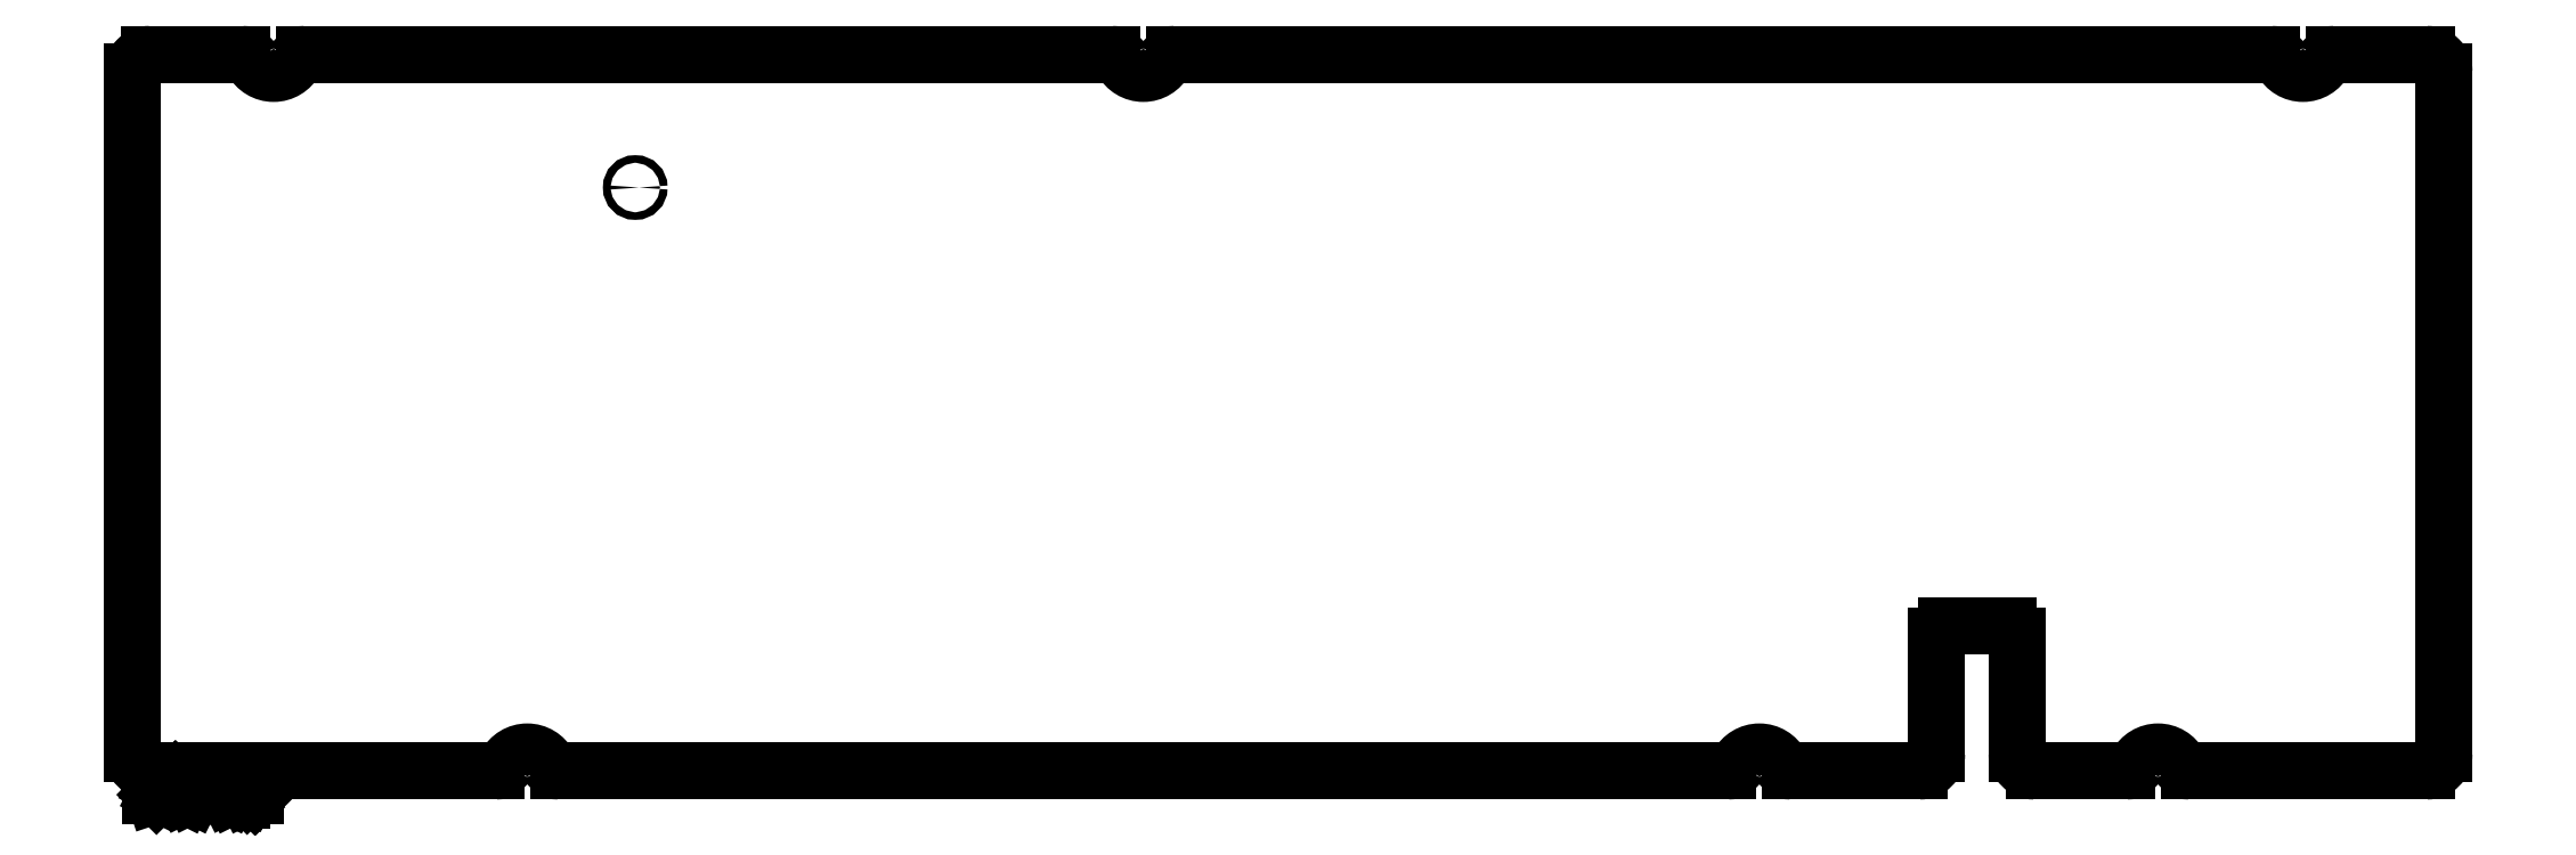
<metadata>
{"format":"dxf","ext":"dxf","renderer":"ezdxf+matplotlib","layout":"modelspace","background":"white","min_lineweight":24,"dpi":150}
</metadata>
<code>
0
SECTION
2
ENTITIES
0
ARC
8
BLACK
10
61.9
20
-175.5
40
2.25
50
-180
51
-90
0
ARC
8
BLACK
10
298
20
-160
40
1.25
50
-270
51
-180
0
ARC
8
BLACK
10
61.9
20
-85.81
40
2.25
50
-270
51
-180
0
ARC
8
BLACK
10
82.3
20
-85.06
40
1.5
50
90
51
152.5
0
LINE
8
BLACK
10
294.5
20
-177.8
11
277.6
21
-177.8
0
LINE
8
BLACK
10
107.4
20
-177.8
11
61.9
21
-177.8
0
ARC
8
BLACK
10
269.3
20
-176.3
40
1.5
50
-90
51
-27.54
0
LINE
8
BLACK
10
321.7
20
-177.8
11
309.5
21
-177.8
0
ARC
8
BLACK
10
344.9
20
-82.91
40
3.15
50
-152.5
51
-27.54
0
ARC
8
BLACK
10
309.5
20
-175.5
40
2.25
50
-180
51
-90
0
ARC
8
BLACK
10
361.1
20
-175.5
40
2.25
50
-90
51
-0.002419
0
ARC
8
BLACK
10
107.4
20
-176.3
40
1.5
50
-90
51
-27.54
0
ARC
8
BLACK
10
188.3
20
-85.06
40
1.5
50
27.54
51
90
0
LINE
8
BLACK
10
298
20
-158.7
11
306
21
-158.7
0
LINE
8
BLACK
10
269.3
20
-177.8
11
115.6
21
-177.8
0
LINE
8
BLACK
10
340.8
20
-83.56
11
196.6
21
-83.56
0
LINE
8
BLACK
10
307.3
20
-160
11
307.3
21
-175.5
0
LINE
8
BLACK
10
188.3
20
-83.56
11
82.3
21
-83.56
0
LINE
8
BLACK
10
361.1
20
-177.8
11
329.9
21
-177.8
0
ARC
8
BLACK
10
329.9
20
-176.3
40
1.5
50
-152.5
51
-90
0
ARC
8
BLACK
10
361.1
20
-85.81
40
2.25
50
0.0001273
51
90
0
ARC
8
BLACK
10
74.05
20
-85.06
40
1.5
50
27.54
51
90
0
ARC
8
BLACK
10
115.6
20
-176.3
40
1.5
50
-152.5
51
-90
0
ARC
8
BLACK
10
321.7
20
-176.3
40
1.5
50
-90
51
-27.54
0
ARC
8
BLACK
10
325.8
20
-178.4
40
3.15
50
27.54
51
152.5
0
LINE
8
BLACK
10
361.1
20
-83.56
11
349
21
-83.56
0
ARC
8
BLACK
10
273.4
20
-178.4
40
3.15
50
27.54
51
152.5
0
LINE
8
BLACK
10
296.7
20
-160
11
296.7
21
-175.5
0
ARC
8
BLACK
10
306
20
-160
40
1.25
50
0.0002292
51
90
0
ARC
8
BLACK
10
78.17
20
-82.91
40
3.15
50
-152.5
51
-27.54
0
CIRCLE
8
BLACK
10
125.7
20
-101.1
40
0.5
0
ARC
8
BLACK
10
349
20
-85.06
40
1.5
50
90
51
152.5
0
ARC
8
BLACK
10
111.5
20
-178.4
40
3.15
50
27.54
51
152.5
0
ARC
8
BLACK
10
192.5
20
-82.91
40
3.15
50
-152.5
51
-27.54
0
ARC
8
BLACK
10
196.6
20
-85.06
40
1.5
50
90
51
152.5
0
LINE
8
BLACK
10
363.4
20
-175.5
11
363.4
21
-85.81
0
ARC
8
BLACK
10
294.5
20
-175.5
40
2.25
50
-90
51
-0.002419
0
ARC
8
BLACK
10
277.6
20
-176.3
40
1.5
50
-152.5
51
-90
0
ARC
8
BLACK
10
340.8
20
-85.06
40
1.5
50
27.54
51
90
0
LINE
8
BLACK
10
74.05
20
-83.56
11
61.9
21
-83.56
0
LINE
8
BLACK
10
59.65
20
-175.5
11
59.65
21
-85.81
0
LINE
8
BLACK
10
62.02
20
-181
11
62.02
21
-179
0
LINE
8
BLACK
10
62.02
20
-179
11
62.5
21
-179
0
LINE
8
BLACK
10
62.5
20
-179
11
62.79
21
-179.1
0
LINE
8
BLACK
10
62.79
20
-179.1
11
62.98
21
-179.3
0
LINE
8
BLACK
10
62.98
20
-179.3
11
63.07
21
-179.5
0
LINE
8
BLACK
10
63.07
20
-179.5
11
63.17
21
-179.8
0
LINE
8
BLACK
10
63.17
20
-179.8
11
63.17
21
-180.1
0
LINE
8
BLACK
10
63.17
20
-180.1
11
63.07
21
-180.5
0
LINE
8
BLACK
10
63.07
20
-180.5
11
62.98
21
-180.7
0
LINE
8
BLACK
10
62.98
20
-180.7
11
62.79
21
-180.9
0
LINE
8
BLACK
10
62.79
20
-180.9
11
62.5
21
-181
0
LINE
8
BLACK
10
62.5
20
-181
11
62.02
21
-181
0
LINE
8
BLACK
10
64.02
20
-181
11
64.02
21
-179.7
0
LINE
8
BLACK
10
64.02
20
-180
11
64.12
21
-179.8
0
LINE
8
BLACK
10
64.12
20
-179.8
11
64.21
21
-179.7
0
LINE
8
BLACK
10
64.21
20
-179.7
11
64.41
21
-179.7
0
LINE
8
BLACK
10
64.41
20
-179.7
11
64.6
21
-179.7
0
LINE
8
BLACK
10
65.26
20
-181
11
65.26
21
-179.7
0
LINE
8
BLACK
10
65.26
20
-179
11
65.17
21
-179.1
0
LINE
8
BLACK
10
65.17
20
-179.1
11
65.26
21
-179.2
0
LINE
8
BLACK
10
65.26
20
-179.2
11
65.36
21
-179.1
0
LINE
8
BLACK
10
65.36
20
-179.1
11
65.26
21
-179
0
LINE
8
BLACK
10
65.26
20
-179
11
65.26
21
-179.2
0
LINE
8
BLACK
10
66.5
20
-181
11
66.31
21
-180.9
0
LINE
8
BLACK
10
66.31
20
-180.9
11
66.21
21
-180.7
0
LINE
8
BLACK
10
66.21
20
-180.7
11
66.21
21
-179
0
LINE
8
BLACK
10
67.55
20
-181
11
67.36
21
-180.9
0
LINE
8
BLACK
10
67.36
20
-180.9
11
67.26
21
-180.7
0
LINE
8
BLACK
10
67.26
20
-180.7
11
67.26
21
-179
0
LINE
8
BLACK
10
69.83
20
-181
11
69.83
21
-179
0
LINE
8
BLACK
10
69.83
20
-179
11
70.5
21
-180.4
0
LINE
8
BLACK
10
70.5
20
-180.4
11
71.17
21
-179
0
LINE
8
BLACK
10
71.17
20
-179
11
71.17
21
-181
0
LINE
8
BLACK
10
72.98
20
-181
11
72.98
21
-179.9
0
LINE
8
BLACK
10
72.98
20
-179.9
11
72.88
21
-179.7
0
LINE
8
BLACK
10
72.88
20
-179.7
11
72.69
21
-179.7
0
LINE
8
BLACK
10
72.69
20
-179.7
11
72.31
21
-179.7
0
LINE
8
BLACK
10
72.31
20
-179.7
11
72.12
21
-179.7
0
LINE
8
BLACK
10
72.98
20
-180.9
11
72.79
21
-181
0
LINE
8
BLACK
10
72.79
20
-181
11
72.31
21
-181
0
LINE
8
BLACK
10
72.31
20
-181
11
72.12
21
-180.9
0
LINE
8
BLACK
10
72.12
20
-180.9
11
72.02
21
-180.7
0
LINE
8
BLACK
10
72.02
20
-180.7
11
72.02
21
-180.5
0
LINE
8
BLACK
10
72.02
20
-180.5
11
72.12
21
-180.3
0
LINE
8
BLACK
10
72.12
20
-180.3
11
72.31
21
-180.2
0
LINE
8
BLACK
10
72.31
20
-180.2
11
72.79
21
-180.2
0
LINE
8
BLACK
10
72.79
20
-180.2
11
72.98
21
-180.1
0
LINE
8
BLACK
10
73.93
20
-179.7
11
73.93
21
-181.7
0
LINE
8
BLACK
10
73.93
20
-179.7
11
74.12
21
-179.7
0
LINE
8
BLACK
10
74.12
20
-179.7
11
74.5
21
-179.7
0
LINE
8
BLACK
10
74.5
20
-179.7
11
74.69
21
-179.7
0
LINE
8
BLACK
10
74.69
20
-179.7
11
74.79
21
-179.8
0
LINE
8
BLACK
10
74.79
20
-179.8
11
74.88
21
-180
0
LINE
8
BLACK
10
74.88
20
-180
11
74.88
21
-180.6
0
LINE
8
BLACK
10
74.88
20
-180.6
11
74.79
21
-180.8
0
LINE
8
BLACK
10
74.79
20
-180.8
11
74.69
21
-180.9
0
LINE
8
BLACK
10
74.69
20
-180.9
11
74.5
21
-181
0
LINE
8
BLACK
10
74.5
20
-181
11
74.12
21
-181
0
LINE
8
BLACK
10
74.12
20
-181
11
73.93
21
-180.9
0
LINE
8
BLACK
10
75.74
20
-180.8
11
75.83
21
-180.9
0
LINE
8
BLACK
10
75.83
20
-180.9
11
75.74
21
-181
0
LINE
8
BLACK
10
75.74
20
-181
11
75.64
21
-180.9
0
LINE
8
BLACK
10
75.64
20
-180.9
11
75.74
21
-180.8
0
LINE
8
BLACK
10
75.74
20
-180.8
11
75.74
21
-181
0
LINE
8
BLACK
10
75.74
20
-179.7
11
75.83
21
-179.8
0
LINE
8
BLACK
10
75.83
20
-179.8
11
75.74
21
-179.9
0
LINE
8
BLACK
10
75.74
20
-179.9
11
75.64
21
-179.8
0
LINE
8
BLACK
10
75.64
20
-179.8
11
75.74
21
-179.7
0
LINE
8
BLACK
10
75.74
20
-179.7
11
75.74
21
-179.9
0
ENDSEC
0
EOF

</code>
